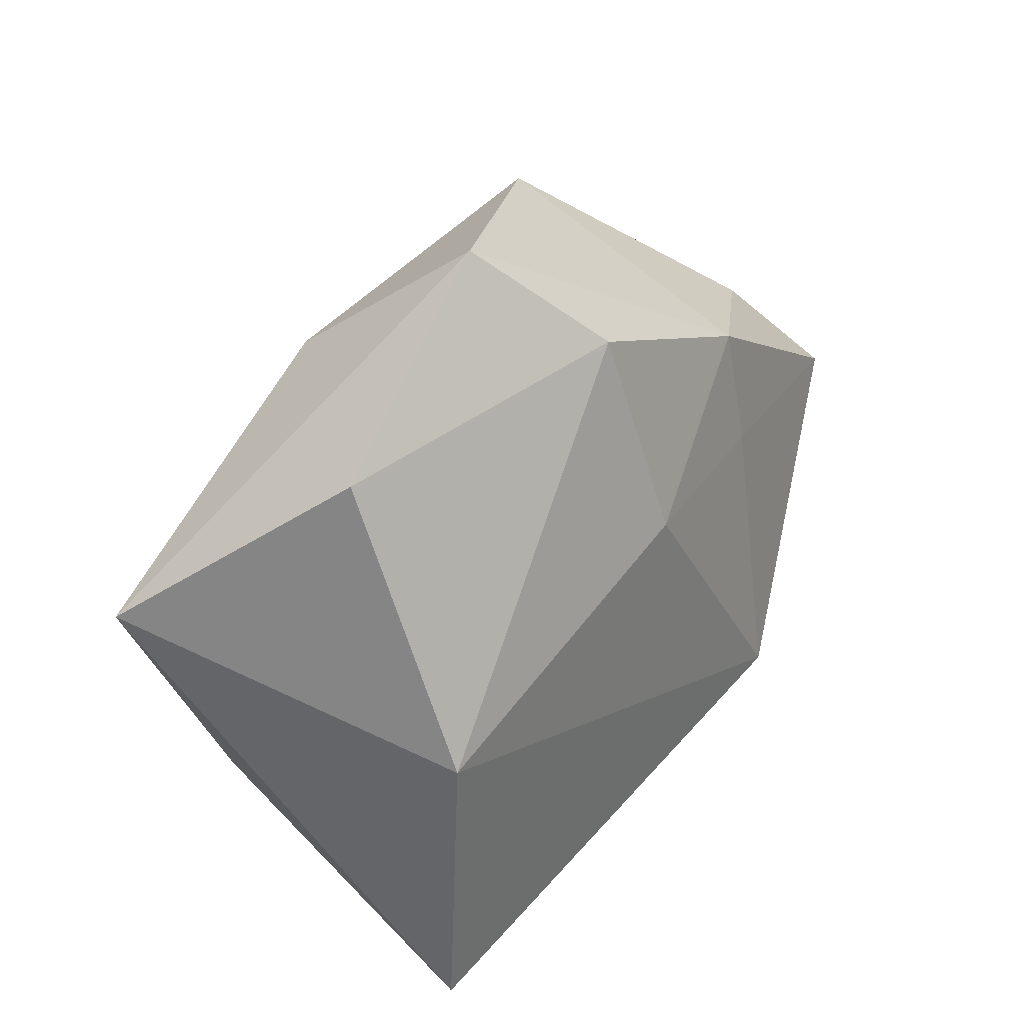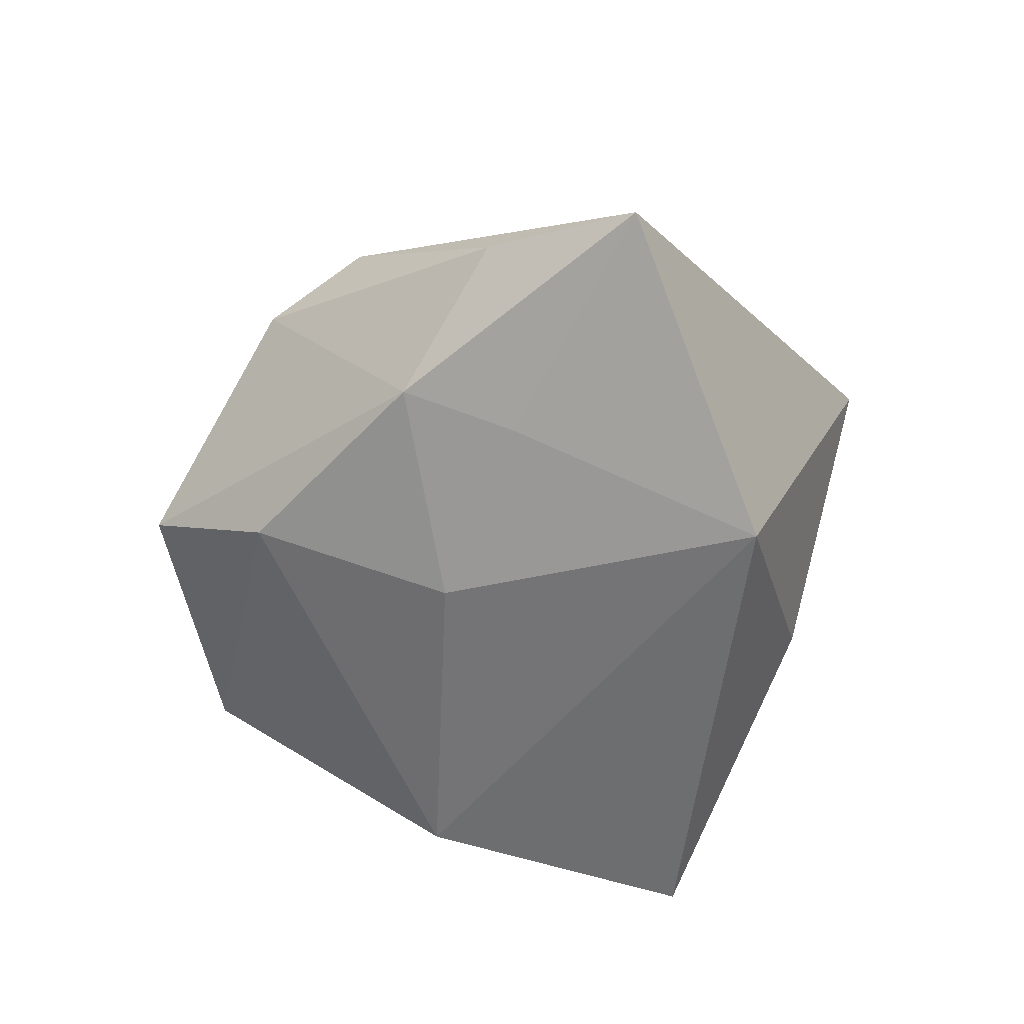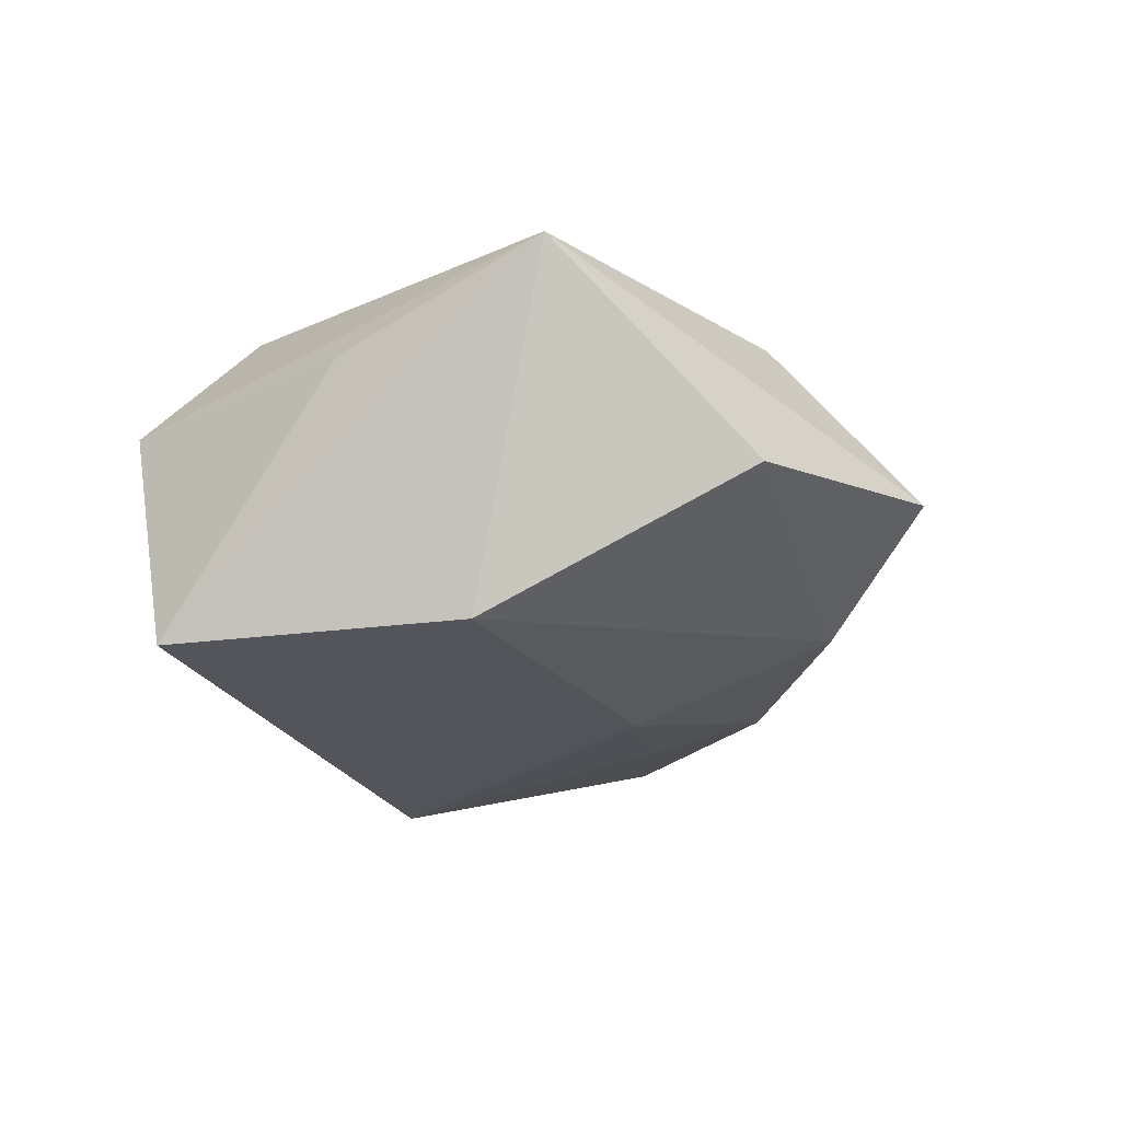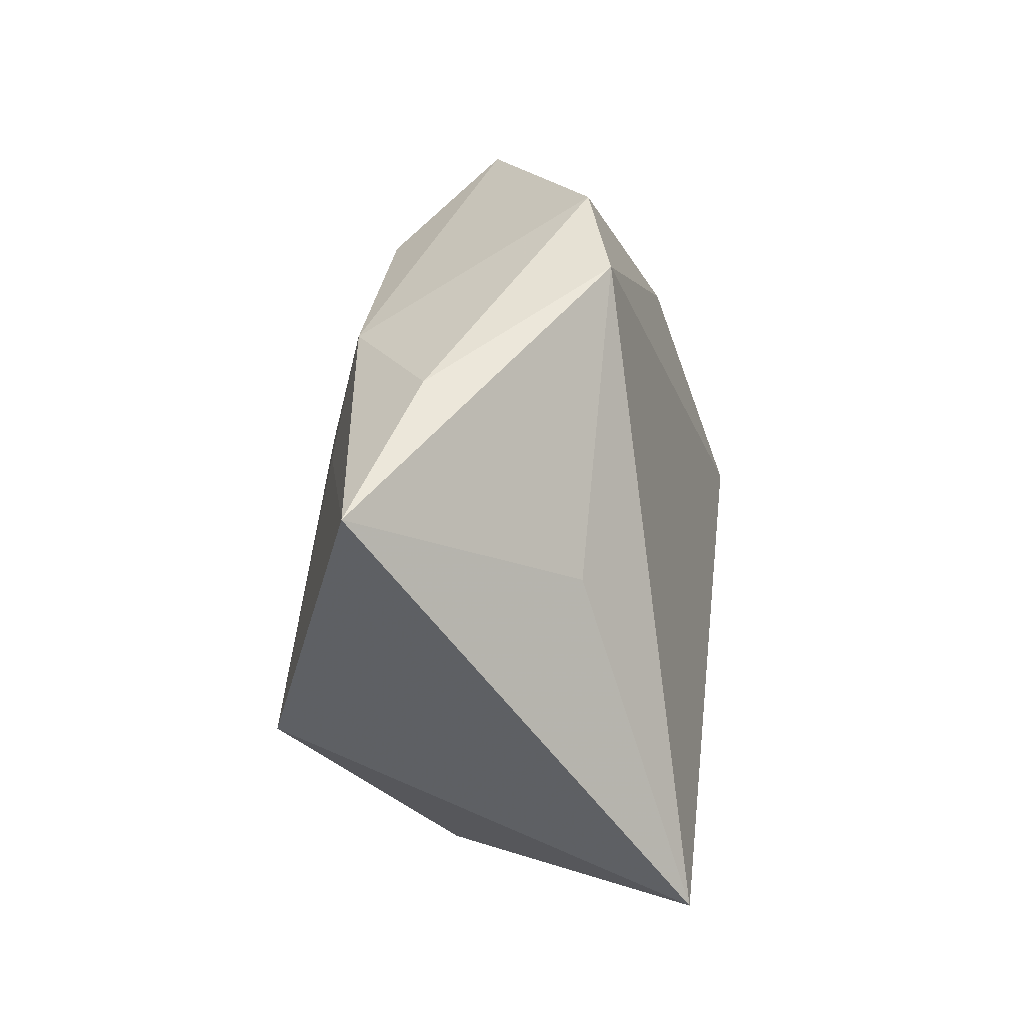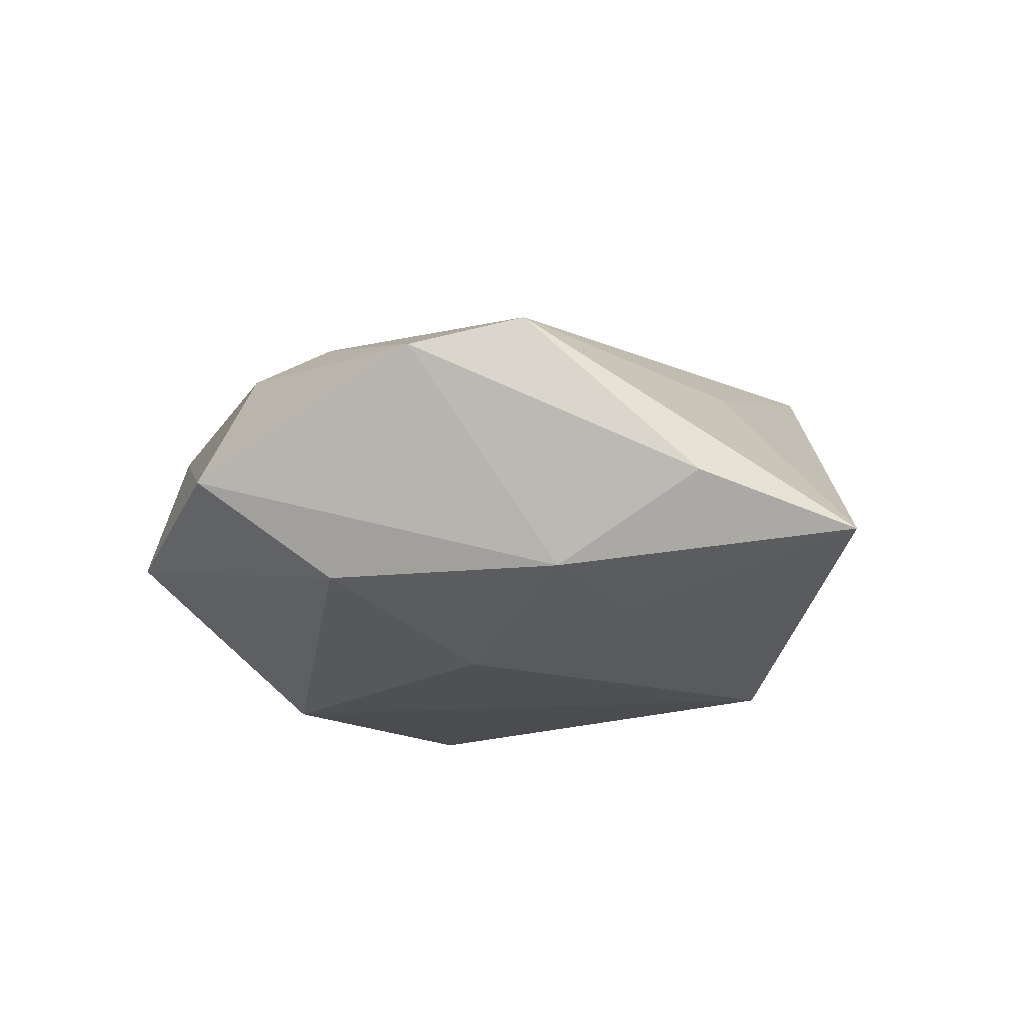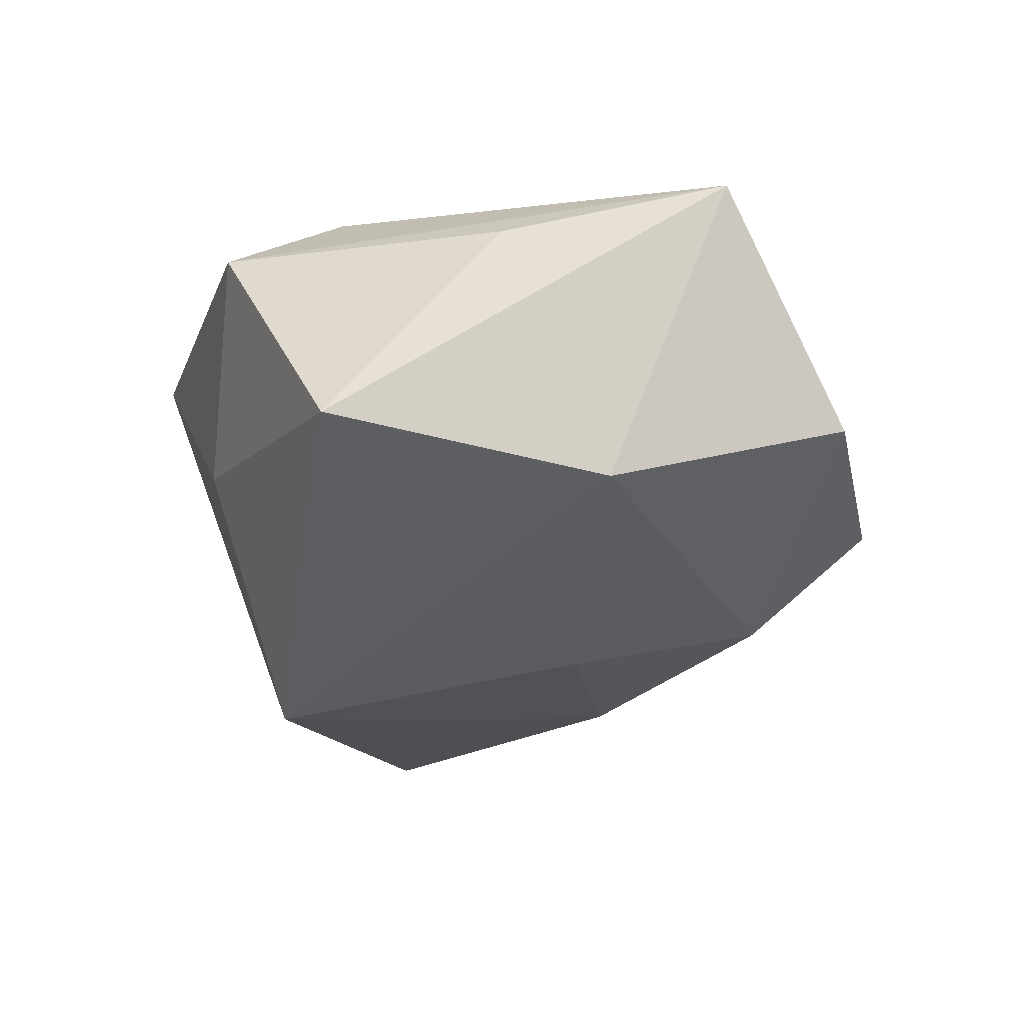
<metadata>
{"format":"obj","ext":"obj","renderer":"f3d","projection":"perspective","resolution":1024,"background":"white","views":[{"elev":39.8,"azim":128.8,"up":"+Y"},{"elev":-54.7,"azim":-104.4,"up":"+Z"},{"elev":-24.2,"azim":104.7,"up":"+Z"},{"elev":-0.8,"azim":-82.4,"up":"+Y"},{"elev":-14.5,"azim":-139.6,"up":"+Z"},{"elev":-37.8,"azim":74.0,"up":"+Z"}]}
</metadata>
<code>
v 0.04323 0.01505 0.01296
v 0.0329 -0.02722 -0.02185
v -0.000115 -0.03387 -0.006811
v -0.03233 -0.00342 0.0113
v -0.02461 -0.01957 -0.02243
v -0.02757 0.02224 -0.01298
v -0.02849 0.02906 0.01391
v -0.02743 0.00939 -0.01587
v -0.01964 -0.03843 0.0215
v -0.04272 0.0163 -0.003417
v -0.006342 0.01221 -0.02014
v -0.004361 0.03445 -0.01314
v 0.01685 0.008561 0.02328
v -0.01915 0.03782 0.01057
v 0.01216 0.03142 0.01422
v 0.02893 0.03333 -0.007273
v 0.03494 -0.008921 0.007061
v 0.01903 -0.02401 0.01917
v 0.02047 -0.03707 0.00833
v 0.001776 0.02916 0.01662
v 0.005273 0.04626 -0.002734
v 0.03055 0.004469 -0.0214
v -0.05393 0.002519 -0.009308
f 18 1 13
f 13 9 18
f 2 1 17
f 5 9 23
f 9 13 7
f 18 9 19
f 2 17 19
f 19 1 18
f 19 17 1
f 14 7 20
f 20 7 13
f 14 6 10
f 10 6 23
f 10 7 14
f 23 7 10
f 3 5 2
f 9 5 3
f 2 19 3
f 3 19 9
f 8 6 11
f 11 5 8
f 23 6 8
f 8 5 23
f 2 5 22
f 22 5 11
f 22 1 2
f 22 16 1
f 11 6 12
f 12 22 11
f 16 22 12
f 23 9 4
f 4 7 23
f 9 7 4
f 1 16 21
f 16 12 21
f 21 6 14
f 21 12 6
f 1 21 15
f 15 13 1
f 15 20 13
f 14 20 15
f 15 21 14

</code>
